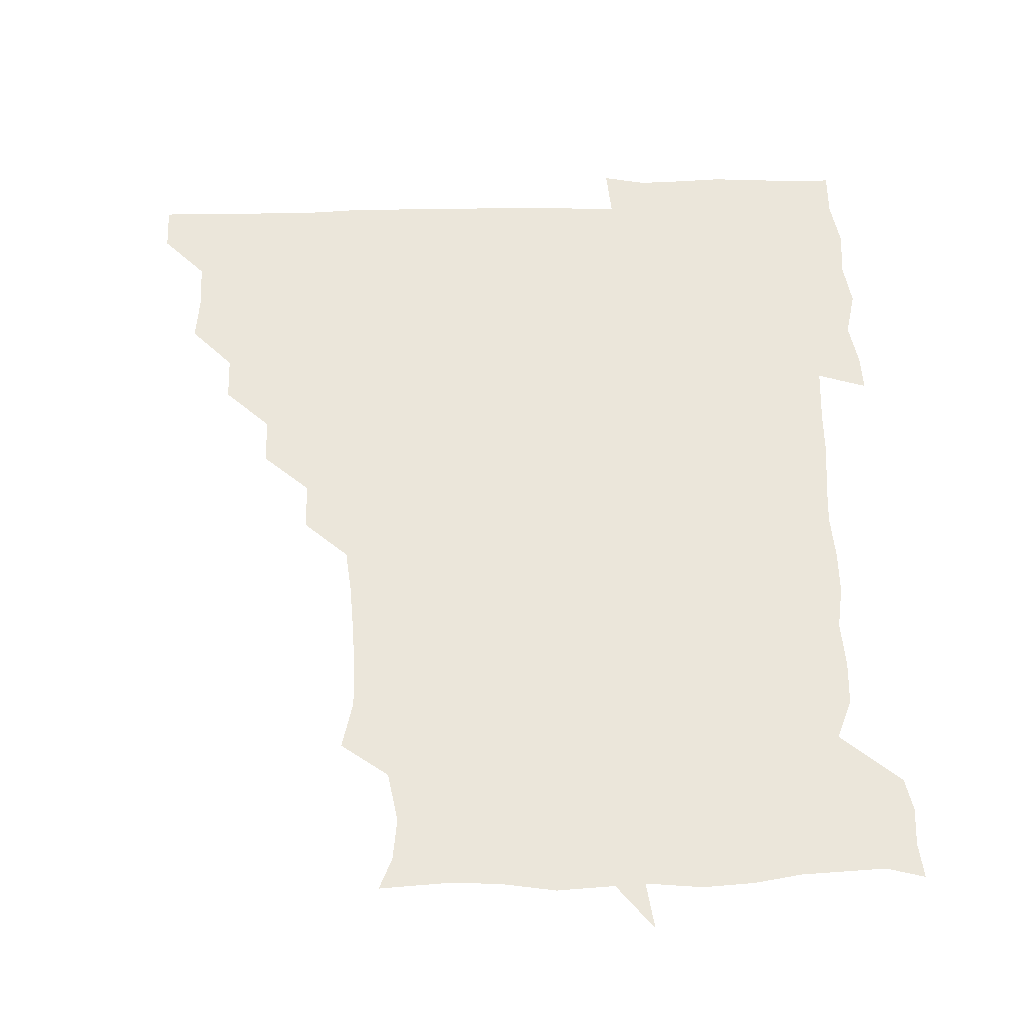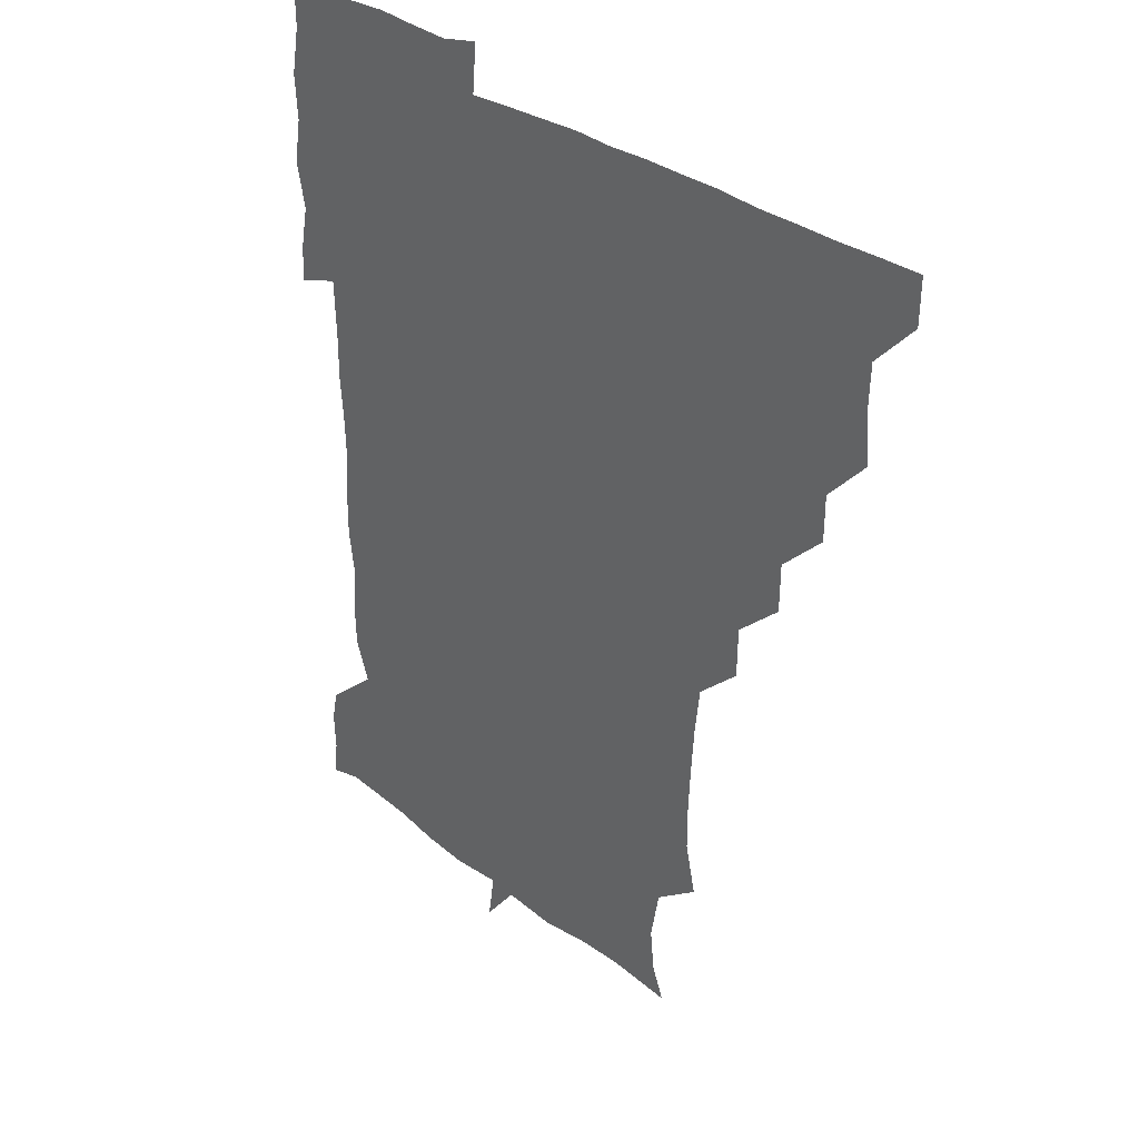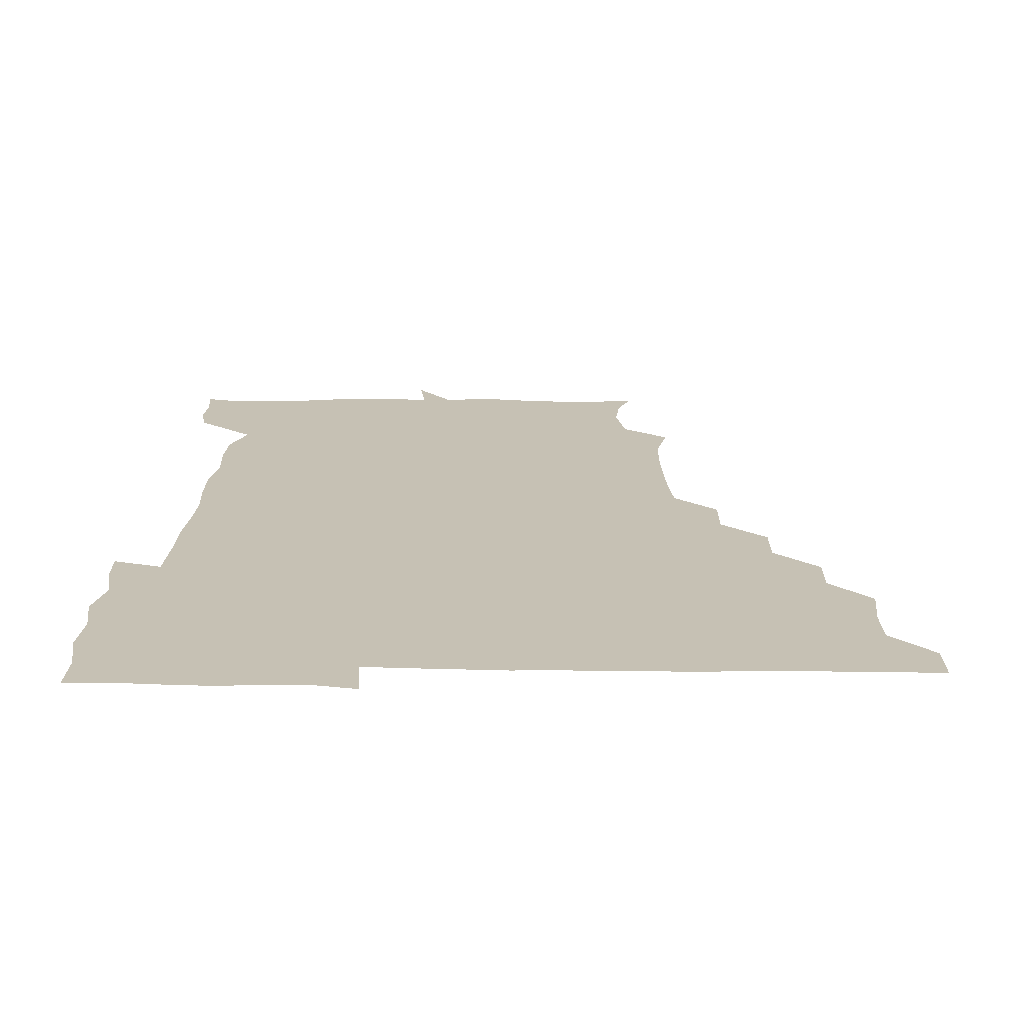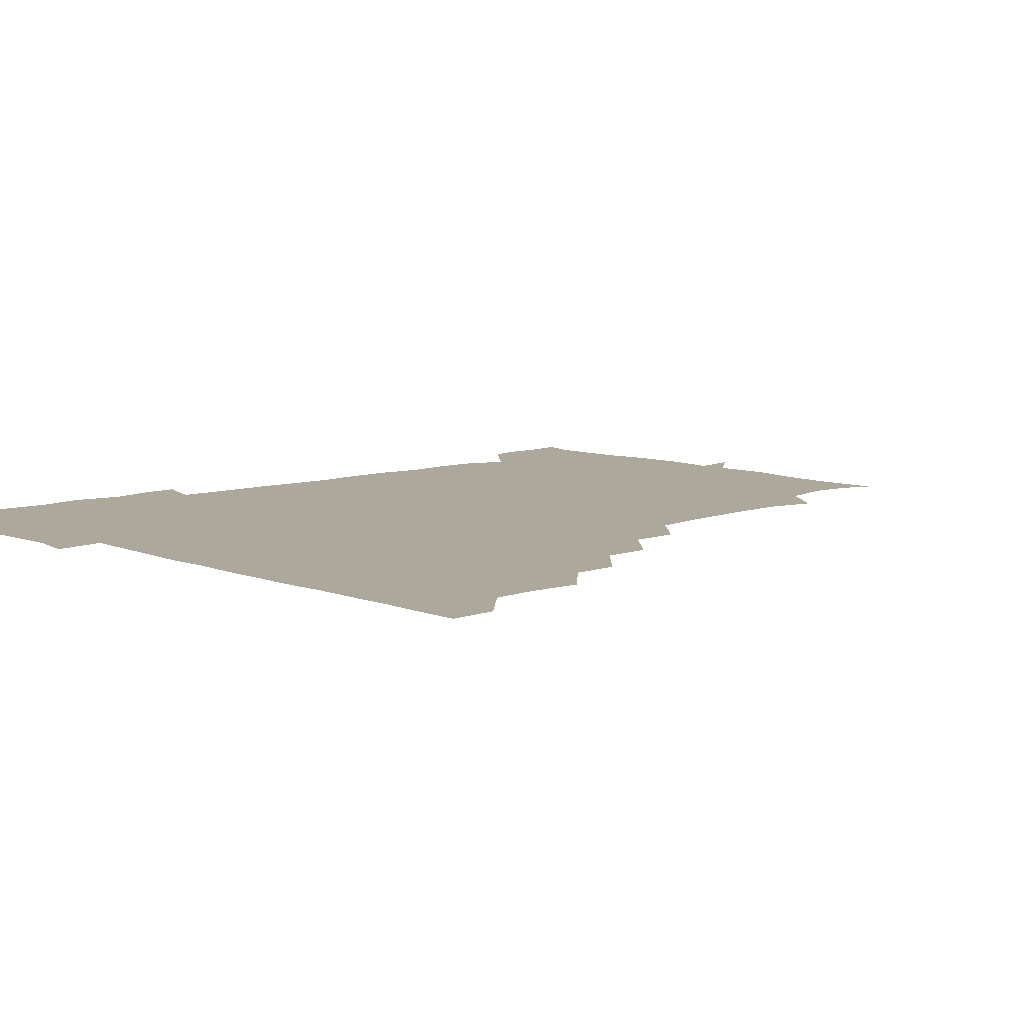
<metadata>
{"format":"obj","ext":"obj","renderer":"f3d","projection":"perspective","resolution":1024,"background":"white","views":[{"elev":54.9,"azim":-1.1,"up":"+Z"},{"elev":31.1,"azim":-132.5,"up":"+Y"},{"elev":18.6,"azim":-178.7,"up":"+Z"},{"elev":8.5,"azim":-133.1,"up":"+Z"}]}
</metadata>
<code>
v 451.5 450.8 0
v 451.1 466.4 0
v 465.4 403.5 0
v 466.9 420.2 0
v 466.2 435.6 0
v 466.4 450.3 0
v 465.7 466.4 0
v 480.1 372.9 0
v 479.9 388.4 0
v 482.2 406.4 0
v 481.6 421 0
v 481.2 436 0
v 480.9 451.1 0
v 480.9 466.1 0
v 495.9 342 0
v 495.6 358.4 0
v 497 376.3 0
v 497.5 392.1 0
v 497 406.6 0
v 496.6 421.2 0
v 496.6 435.9 0
v 496.7 450.2 0
v 496 466.4 0
v 512 311.3 0
v 511.8 328.1 0
v 512.3 346.4 0
v 511.3 361.1 0
v 512.4 377.7 0
v 511.3 391.2 0
v 511.5 406.4 0
v 511.4 421.1 0
v 511.3 435.8 0
v 511.2 450.4 0
v 511.2 466.4 0
v 527.2 218.4 0
v 531.1 234.9 0
v 531 250.4 0
v 530.2 266.8 0
v 529 282.6 0
v 527.2 297.8 0
v 527 315.8 0
v 526.7 331.3 0
v 527.1 347.6 0
v 526.6 361.7 0
v 526.5 376.7 0
v 526.5 391.5 0
v 526.2 406.1 0
v 526.2 421 0
v 526.1 435.8 0
v 526.1 450.6 0
v 526.3 467.4 0
v 540.9 164.2 0
v 545.3 175 0
v 546.8 189.3 0
v 543.5 206.7 0
v 543.3 225.4 0
v 543.9 240.3 0
v 543.4 255.3 0
v 542.7 269.8 0
v 541.9 285 0
v 541.7 301 0
v 541.5 316.5 0
v 541.7 332.3 0
v 541.4 346.2 0
v 541.3 361.7 0
v 541.9 377.4 0
v 541.3 391.3 0
v 542 406.5 0
v 541.3 421 0
v 541.4 435.5 0
v 541.1 451 0
v 540.9 467.4 0
v 551 165 0
v 557.9 180.8 0
v 557.7 195 0
v 557.7 212.3 0
v 556.7 225.4 0
v 557.5 243 0
v 557.4 257.7 0
v 557.9 273.4 0
v 556.3 285.7 0
v 556.4 301.9 0
v 556.4 317.5 0
v 556.3 331 0
v 556.7 347.7 0
v 556.3 361.8 0
v 556.5 376.9 0
v 555.8 390.8 0
v 556.5 406.3 0
v 556.3 420.9 0
v 556.3 435.5 0
v 556.2 450.4 0
v 555.6 467.6 0
v 564.7 165.9 0
v 571.2 182.1 0
v 572.2 198.3 0
v 571.8 213.1 0
v 571.7 228.2 0
v 572 243 0
v 571.9 258.1 0
v 572.1 272.9 0
v 571.4 287 0
v 571.4 302.6 0
v 570.9 315.4 0
v 571.5 332.2 0
v 571.3 347 0
v 571 361.1 0
v 571.2 376.9 0
v 571.4 391.6 0
v 571.3 406.2 0
v 571 421.1 0
v 571.3 435.6 0
v 571.4 449.7 0
v 570.4 467.1 0
v 581.4 165.1 0
v 586.6 182.9 0
v 586.8 197.3 0
v 586.7 212.1 0
v 586.3 226.1 0
v 585.7 242.9 0
v 586.2 257.2 0
v 587 273.1 0
v 586.4 286.8 0
v 585.9 301.3 0
v 586.1 316.1 0
v 586.2 332.8 0
v 586.2 347.6 0
v 586.3 361.7 0
v 586.1 376 0
v 586.3 391.6 0
v 586.1 406.2 0
v 586.4 420.9 0
v 586.4 435.3 0
v 586 450.3 0
v 585 467.7 0
v 599.8 162.4 0
v 601.3 181.6 0
v 601.4 197.8 0
v 601.5 212 0
v 601.6 227.6 0
v 601.1 240.5 0
v 600.2 256.6 0
v 601.4 273.4 0
v 601.2 287.1 0
v 601 301.5 0
v 601.2 317.3 0
v 601.1 332.2 0
v 601 346.2 0
v 601.1 361.4 0
v 601.2 376.8 0
v 601.2 391.5 0
v 601.2 406.2 0
v 601.4 421 0
v 601.2 435.8 0
v 600.8 451.1 0
v 599.8 467.2 0
v 619.2 163.7 0
v 616.2 183.5 0
v 616 198 0
v 616.3 213.7 0
v 616.4 227.5 0
v 616.6 241.9 0
v 615.8 255.4 0
v 615.4 273.2 0
v 615.8 287.5 0
v 616.2 302.1 0
v 615.8 317.2 0
v 615.8 332.7 0
v 615.9 346.2 0
v 616.1 362.6 0
v 616 376.7 0
v 616.1 392.2 0
v 616.2 406.3 0
v 616.4 420.9 0
v 616.2 435.9 0
v 615.9 451.2 0
v 614.9 466.6 0
v 631.7 148.2 0
v 629.3 164.4 0
v 630.8 181.8 0
v 630.6 198 0
v 630.5 213.2 0
v 630.8 228.4 0
v 631.3 243.1 0
v 631.1 256.7 0
v 630.2 273.5 0
v 630.4 287.3 0
v 630.5 303.8 0
v 630.7 317.5 0
v 630.6 332.2 0
v 630.9 347.2 0
v 630.6 362.9 0
v 630.9 376.7 0
v 630.9 391.5 0
v 631 406.5 0
v 631 421.2 0
v 631.5 435.8 0
v 631.9 450.2 0
v 631.5 465.8 0
v 630 483.2 0
v 648.3 162.7 0
v 645.6 182.8 0
v 645.5 198 0
v 645.5 212.8 0
v 645.1 227.9 0
v 645.5 243.7 0
v 645.7 257.7 0
v 644.8 273.7 0
v 645.5 287.5 0
v 645.5 302.4 0
v 645.6 317.1 0
v 645.7 331.5 0
v 645.5 347.7 0
v 645.5 362.4 0
v 645.7 376.7 0
v 646.1 390.7 0
v 645.8 406.6 0
v 646 420.8 0
v 646.3 436.1 0
v 646.3 450.7 0
v 646.3 465.6 0
v 645 480.3 0
v 665.4 163.9 0
v 660.8 182.2 0
v 660.1 197.5 0
v 659.6 213.7 0
v 659.9 227.5 0
v 659.5 243.8 0
v 660 258.3 0
v 660 272.6 0
v 660.1 287.7 0
v 660.3 302.1 0
v 660.6 316.6 0
v 660.6 331.2 0
v 660 347.5 0
v 660.1 362.5 0
v 660.6 376.8 0
v 660.6 392.4 0
v 660.6 406.8 0
v 660.9 421.6 0
v 661 436.2 0
v 661.1 450.7 0
v 661.2 465.5 0
v 660.2 480.8 0
v 681.4 166.7 0
v 675.8 183 0
v 675.2 197.5 0
v 673.9 212.9 0
v 673.6 227.7 0
v 673.9 243.2 0
v 674.4 257.5 0
v 674.5 272.2 0
v 674.8 287.1 0
v 674.6 302.1 0
v 674 318.3 0
v 674.6 332.6 0
v 675.4 346.7 0
v 675.1 362.2 0
v 674.7 378.3 0
v 674.8 392.5 0
v 675.2 406.9 0
v 675.2 422 0
v 675.6 436.3 0
v 675.8 450.9 0
v 676.1 465.2 0
v 675.2 481.7 0
v 696.3 167.6 0
v 690.5 183 0
v 691 195.6 0
v 687.5 212.3 0
v 686.7 225.2 0
v 688.6 240.8 0
v 687.9 256.8 0
v 687.9 271.6 0
v 689.7 285.6 0
v 688.4 301.8 0
v 688.8 316.2 0
v 689.8 330.8 0
v 690.1 346.3 0
v 689.4 362.6 0
v 688.8 379.1 0
v 689.1 392.5 0
v 688.7 407.6 0
v 689.5 421.9 0
v 689.4 436.8 0
v 690.1 450.9 0
v 690.5 465.2 0
v 690.5 481 0
v 709.6 168.3 0
v 705.6 181.9 0
v 705.1 194.9 0
v 704.1 206 0
v 698.9 218.6 0
v 704.4 232.5 0
v 705 247.7 0
v 703.8 264 0
v 706 279 0
v 706 294.1 0
v 704.8 310 0
v 705.5 325.6 0
v 706.8 340.9 0
v 706.9 357.4 0
v 707.8 377.7 0
v 704.4 392.5 0
v 703.4 406.7 0
v 702.4 422.8 0
v 702.7 436.3 0
v 703 450.7 0
v 704.6 464.7 0
v 705.7 479.9 0
v 722.5 165 0
v 721 177 0
v 721.8 190.3 0
v 719.4 201.4 0
v 724.6 372.4 0
v 724.1 385.1 0
v 721.2 400.3 0
v 724.8 416.3 0
v 722.2 431.9 0
v 723.4 447.8 0
v 720.3 464.4 0
v 720.5 480.2 0
v 721 496 0
f 5 6 1
f 1 6 2
f 6 7 2
f 9 10 3
f 3 10 4
f 10 11 4
f 4 11 5
f 11 12 5
f 5 12 6
f 12 13 6
f 6 13 7
f 13 14 7
f 16 17 8
f 8 17 9
f 17 18 9
f 9 18 10
f 18 19 10
f 10 19 11
f 19 20 11
f 11 20 12
f 20 21 12
f 12 21 13
f 21 22 13
f 13 22 14
f 22 23 14
f 25 26 15
f 15 26 16
f 26 27 16
f 16 27 17
f 27 28 17
f 17 28 18
f 28 29 18
f 18 29 19
f 29 30 19
f 19 30 20
f 30 31 20
f 20 31 21
f 31 32 21
f 21 32 22
f 32 33 22
f 22 33 23
f 33 34 23
f 40 41 24
f 24 41 25
f 41 42 25
f 25 42 26
f 42 43 26
f 26 43 27
f 43 44 27
f 27 44 28
f 44 45 28
f 28 45 29
f 45 46 29
f 29 46 30
f 46 47 30
f 30 47 31
f 47 48 31
f 31 48 32
f 48 49 32
f 32 49 33
f 49 50 33
f 33 50 34
f 50 51 34
f 55 56 35
f 35 56 36
f 56 57 36
f 36 57 37
f 57 58 37
f 37 58 38
f 58 59 38
f 38 59 39
f 59 60 39
f 39 60 40
f 60 61 40
f 40 61 41
f 61 62 41
f 41 62 42
f 62 63 42
f 42 63 43
f 63 64 43
f 43 64 44
f 64 65 44
f 44 65 45
f 65 66 45
f 45 66 46
f 66 67 46
f 46 67 47
f 67 68 47
f 47 68 48
f 68 69 48
f 48 69 49
f 69 70 49
f 49 70 50
f 70 71 50
f 50 71 51
f 71 72 51
f 52 73 53
f 73 74 53
f 53 74 54
f 74 75 54
f 54 75 55
f 75 76 55
f 55 76 56
f 76 77 56
f 56 77 57
f 77 78 57
f 57 78 58
f 78 79 58
f 58 79 59
f 79 80 59
f 59 80 60
f 80 81 60
f 60 81 61
f 81 82 61
f 61 82 62
f 82 83 62
f 62 83 63
f 83 84 63
f 63 84 64
f 84 85 64
f 64 85 65
f 85 86 65
f 65 86 66
f 86 87 66
f 66 87 67
f 87 88 67
f 67 88 68
f 88 89 68
f 68 89 69
f 89 90 69
f 69 90 70
f 90 91 70
f 70 91 71
f 91 92 71
f 71 92 72
f 92 93 72
f 73 94 74
f 94 95 74
f 74 95 75
f 95 96 75
f 75 96 76
f 96 97 76
f 76 97 77
f 97 98 77
f 77 98 78
f 98 99 78
f 78 99 79
f 99 100 79
f 79 100 80
f 100 101 80
f 80 101 81
f 101 102 81
f 81 102 82
f 102 103 82
f 82 103 83
f 103 104 83
f 83 104 84
f 104 105 84
f 84 105 85
f 105 106 85
f 85 106 86
f 106 107 86
f 86 107 87
f 107 108 87
f 87 108 88
f 108 109 88
f 88 109 89
f 109 110 89
f 89 110 90
f 110 111 90
f 90 111 91
f 111 112 91
f 91 112 92
f 112 113 92
f 92 113 93
f 113 114 93
f 94 115 95
f 115 116 95
f 95 116 96
f 116 117 96
f 96 117 97
f 117 118 97
f 97 118 98
f 118 119 98
f 98 119 99
f 119 120 99
f 99 120 100
f 120 121 100
f 100 121 101
f 121 122 101
f 101 122 102
f 122 123 102
f 102 123 103
f 123 124 103
f 103 124 104
f 124 125 104
f 104 125 105
f 125 126 105
f 105 126 106
f 126 127 106
f 106 127 107
f 127 128 107
f 107 128 108
f 128 129 108
f 108 129 109
f 129 130 109
f 109 130 110
f 130 131 110
f 110 131 111
f 131 132 111
f 111 132 112
f 132 133 112
f 112 133 113
f 133 134 113
f 113 134 114
f 134 135 114
f 115 136 116
f 136 137 116
f 116 137 117
f 137 138 117
f 117 138 118
f 138 139 118
f 118 139 119
f 139 140 119
f 119 140 120
f 140 141 120
f 120 141 121
f 141 142 121
f 121 142 122
f 142 143 122
f 122 143 123
f 143 144 123
f 123 144 124
f 144 145 124
f 124 145 125
f 145 146 125
f 125 146 126
f 146 147 126
f 126 147 127
f 147 148 127
f 127 148 128
f 148 149 128
f 128 149 129
f 149 150 129
f 129 150 130
f 150 151 130
f 130 151 131
f 151 152 131
f 131 152 132
f 152 153 132
f 132 153 133
f 153 154 133
f 133 154 134
f 154 155 134
f 134 155 135
f 155 156 135
f 136 157 137
f 157 158 137
f 137 158 138
f 158 159 138
f 138 159 139
f 159 160 139
f 139 160 140
f 160 161 140
f 140 161 141
f 161 162 141
f 141 162 142
f 162 163 142
f 142 163 143
f 163 164 143
f 143 164 144
f 164 165 144
f 144 165 145
f 165 166 145
f 145 166 146
f 166 167 146
f 146 167 147
f 167 168 147
f 147 168 148
f 168 169 148
f 148 169 149
f 169 170 149
f 149 170 150
f 170 171 150
f 150 171 151
f 171 172 151
f 151 172 152
f 172 173 152
f 152 173 153
f 173 174 153
f 153 174 154
f 174 175 154
f 154 175 155
f 175 176 155
f 155 176 156
f 176 177 156
f 178 179 157
f 157 179 158
f 179 180 158
f 158 180 159
f 180 181 159
f 159 181 160
f 181 182 160
f 160 182 161
f 182 183 161
f 161 183 162
f 183 184 162
f 162 184 163
f 184 185 163
f 163 185 164
f 185 186 164
f 164 186 165
f 186 187 165
f 165 187 166
f 187 188 166
f 166 188 167
f 188 189 167
f 167 189 168
f 189 190 168
f 168 190 169
f 190 191 169
f 169 191 170
f 191 192 170
f 170 192 171
f 192 193 171
f 171 193 172
f 193 194 172
f 172 194 173
f 194 195 173
f 173 195 174
f 195 196 174
f 174 196 175
f 196 197 175
f 175 197 176
f 197 198 176
f 176 198 177
f 198 199 177
f 179 201 180
f 201 202 180
f 180 202 181
f 202 203 181
f 181 203 182
f 203 204 182
f 182 204 183
f 204 205 183
f 183 205 184
f 205 206 184
f 184 206 185
f 206 207 185
f 185 207 186
f 207 208 186
f 186 208 187
f 208 209 187
f 187 209 188
f 209 210 188
f 188 210 189
f 210 211 189
f 189 211 190
f 211 212 190
f 190 212 191
f 212 213 191
f 191 213 192
f 213 214 192
f 192 214 193
f 214 215 193
f 193 215 194
f 215 216 194
f 194 216 195
f 216 217 195
f 195 217 196
f 217 218 196
f 196 218 197
f 218 219 197
f 197 219 198
f 219 220 198
f 198 220 199
f 220 221 199
f 199 221 200
f 221 222 200
f 201 223 202
f 223 224 202
f 202 224 203
f 224 225 203
f 203 225 204
f 225 226 204
f 204 226 205
f 226 227 205
f 205 227 206
f 227 228 206
f 206 228 207
f 228 229 207
f 207 229 208
f 229 230 208
f 208 230 209
f 230 231 209
f 209 231 210
f 231 232 210
f 210 232 211
f 232 233 211
f 211 233 212
f 233 234 212
f 212 234 213
f 234 235 213
f 213 235 214
f 235 236 214
f 214 236 215
f 236 237 215
f 215 237 216
f 237 238 216
f 216 238 217
f 238 239 217
f 217 239 218
f 239 240 218
f 218 240 219
f 240 241 219
f 219 241 220
f 241 242 220
f 220 242 221
f 242 243 221
f 221 243 222
f 243 244 222
f 223 245 224
f 245 246 224
f 224 246 225
f 246 247 225
f 225 247 226
f 247 248 226
f 226 248 227
f 248 249 227
f 227 249 228
f 249 250 228
f 228 250 229
f 250 251 229
f 229 251 230
f 251 252 230
f 230 252 231
f 252 253 231
f 231 253 232
f 253 254 232
f 232 254 233
f 254 255 233
f 233 255 234
f 255 256 234
f 234 256 235
f 256 257 235
f 235 257 236
f 257 258 236
f 236 258 237
f 258 259 237
f 237 259 238
f 259 260 238
f 238 260 239
f 260 261 239
f 239 261 240
f 261 262 240
f 240 262 241
f 262 263 241
f 241 263 242
f 263 264 242
f 242 264 243
f 264 265 243
f 243 265 244
f 265 266 244
f 245 267 246
f 267 268 246
f 246 268 247
f 268 269 247
f 247 269 248
f 269 270 248
f 248 270 249
f 270 271 249
f 249 271 250
f 271 272 250
f 250 272 251
f 272 273 251
f 251 273 252
f 273 274 252
f 252 274 253
f 274 275 253
f 253 275 254
f 275 276 254
f 254 276 255
f 276 277 255
f 255 277 256
f 277 278 256
f 256 278 257
f 278 279 257
f 257 279 258
f 279 280 258
f 258 280 259
f 280 281 259
f 259 281 260
f 281 282 260
f 260 282 261
f 282 283 261
f 261 283 262
f 283 284 262
f 262 284 263
f 284 285 263
f 263 285 264
f 285 286 264
f 264 286 265
f 286 287 265
f 265 287 266
f 287 288 266
f 267 289 268
f 289 290 268
f 268 290 269
f 290 291 269
f 269 291 270
f 291 292 270
f 270 292 271
f 292 293 271
f 271 293 272
f 293 294 272
f 272 294 273
f 294 295 273
f 273 295 274
f 295 296 274
f 274 296 275
f 296 297 275
f 275 297 276
f 297 298 276
f 276 298 277
f 298 299 277
f 277 299 278
f 299 300 278
f 278 300 279
f 300 301 279
f 279 301 280
f 301 302 280
f 280 302 281
f 302 303 281
f 281 303 282
f 303 304 282
f 282 304 283
f 304 305 283
f 283 305 284
f 305 306 284
f 284 306 285
f 306 307 285
f 285 307 286
f 307 308 286
f 286 308 287
f 308 309 287
f 287 309 288
f 309 310 288
f 289 311 290
f 311 312 290
f 290 312 291
f 312 313 291
f 291 313 292
f 313 314 292
f 292 314 293
f 303 315 304
f 315 316 304
f 304 316 305
f 316 317 305
f 305 317 306
f 317 318 306
f 306 318 307
f 318 319 307
f 307 319 308
f 319 320 308
f 308 320 309
f 320 321 309
f 309 321 310
f 321 322 310

</code>
